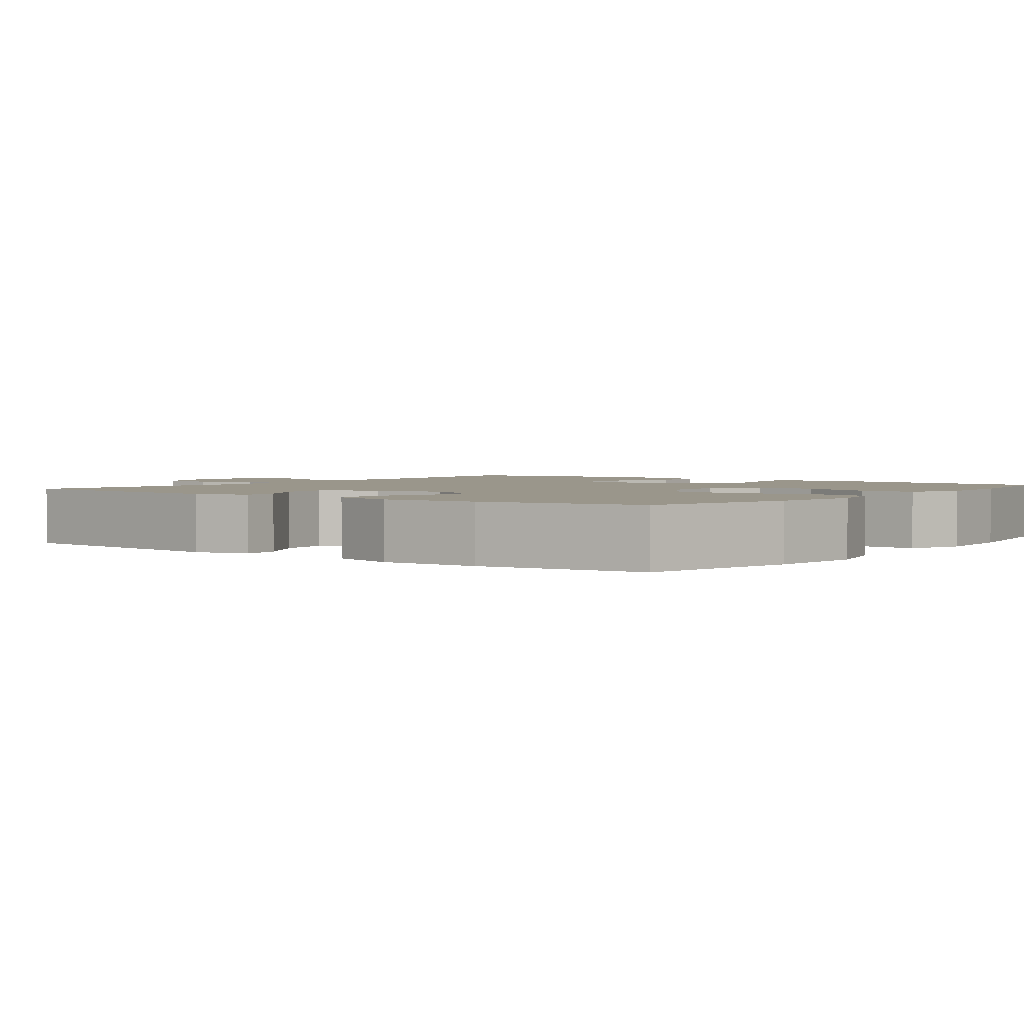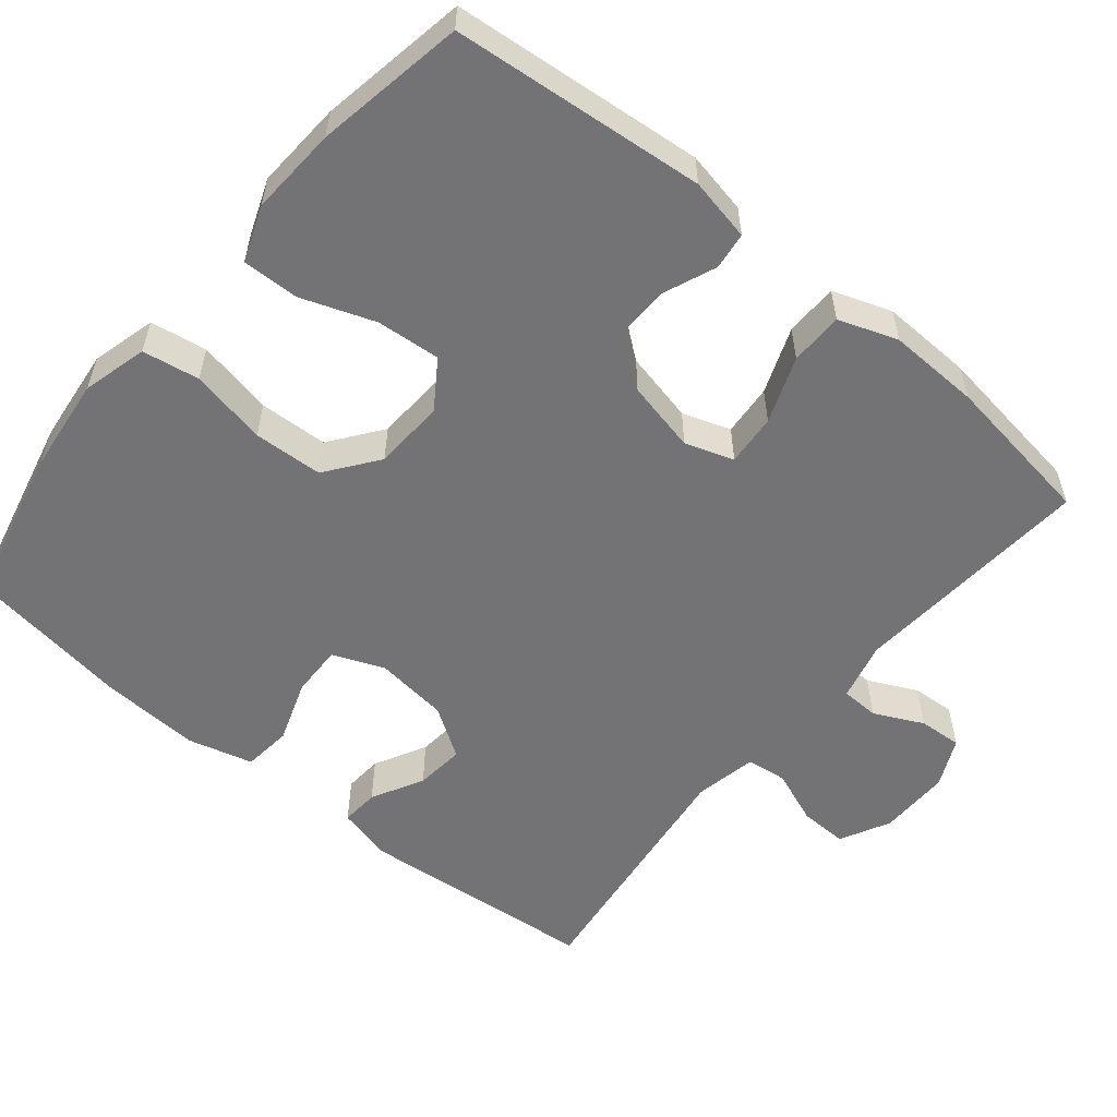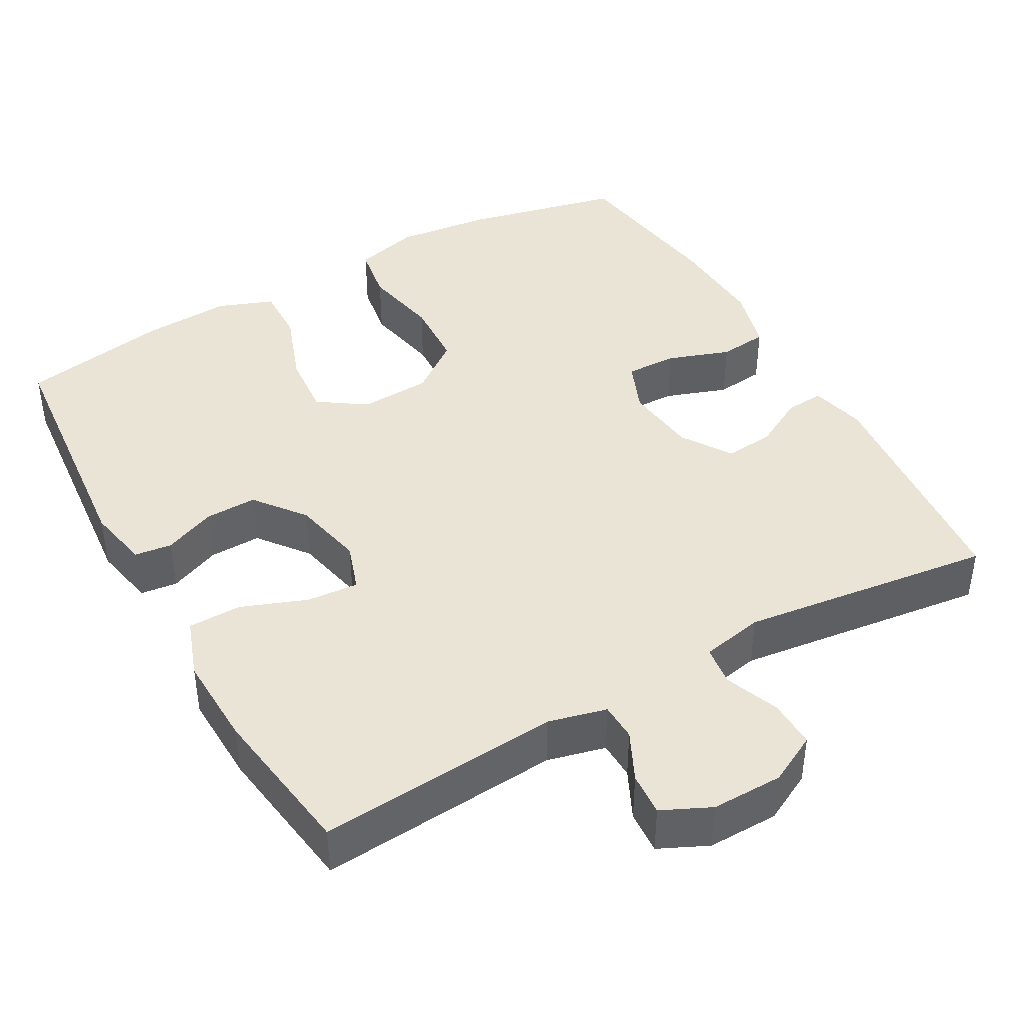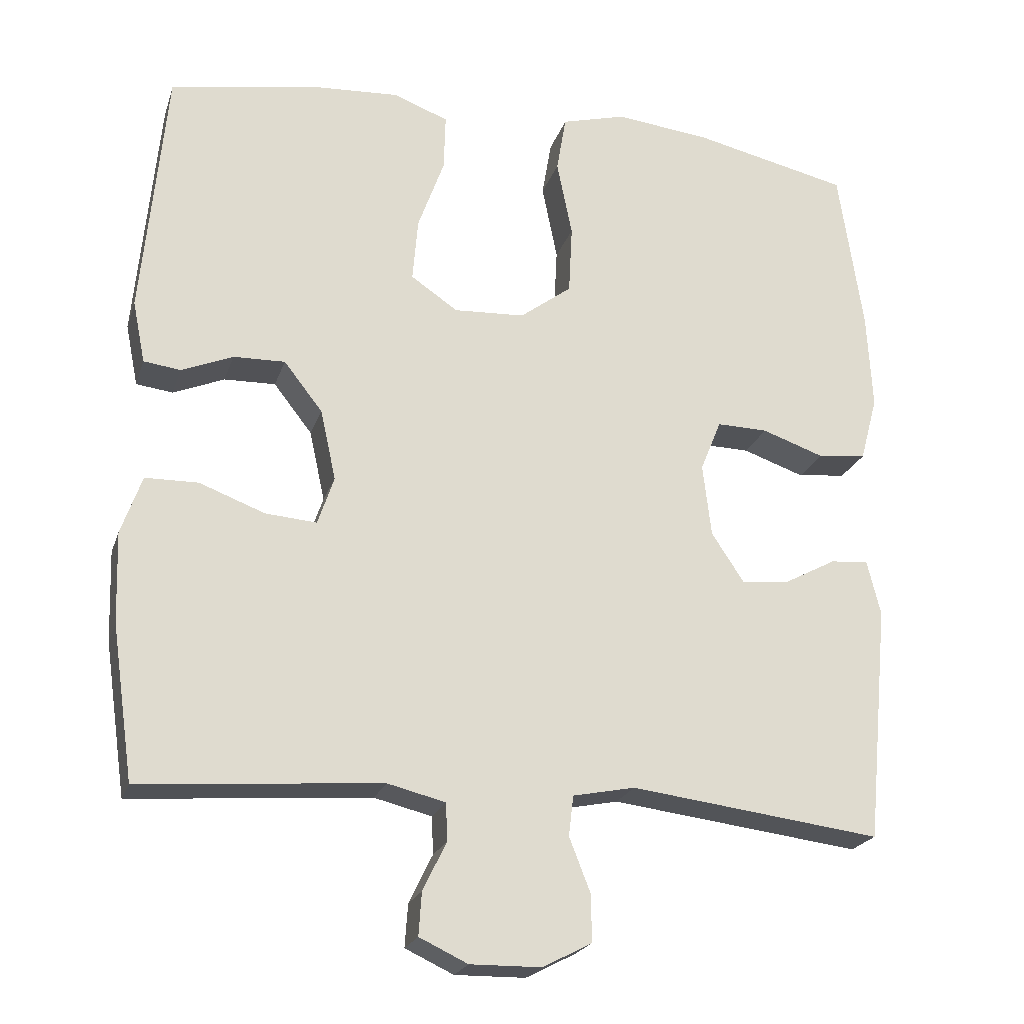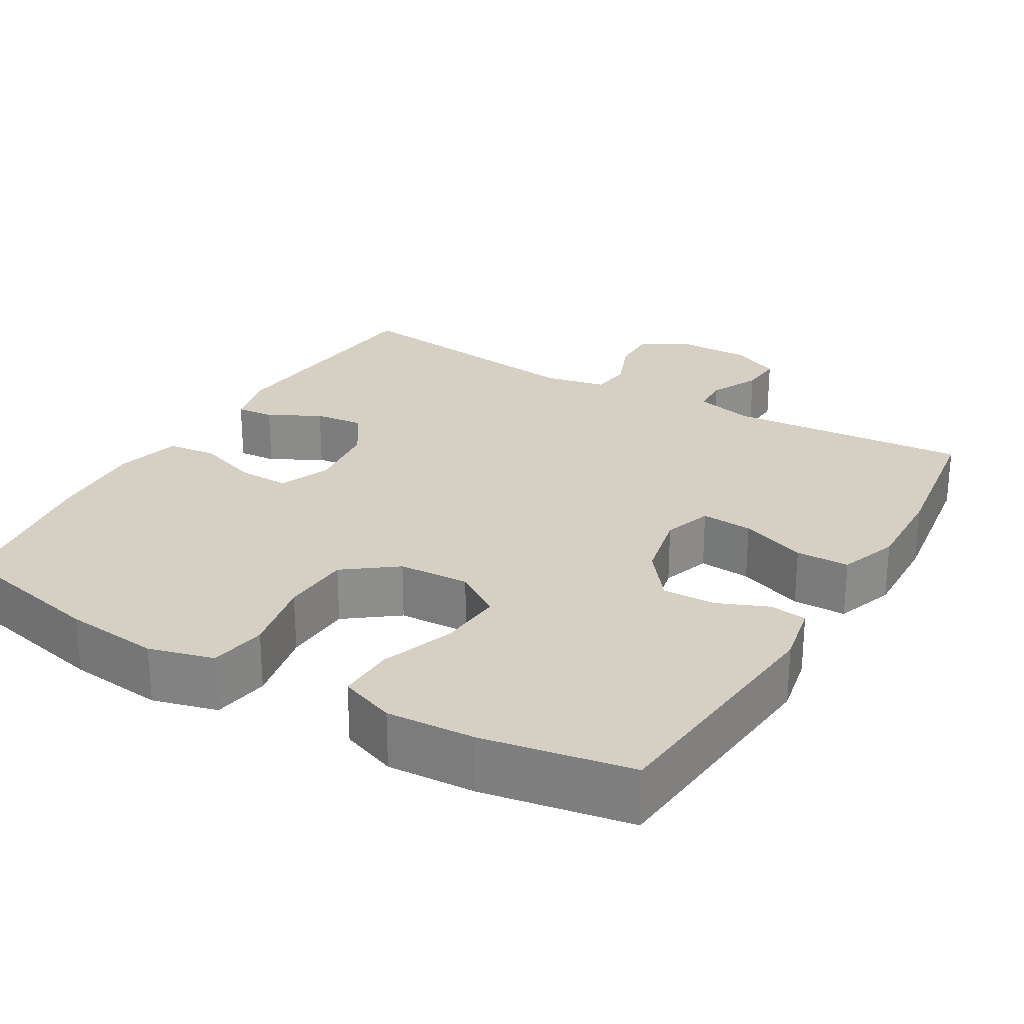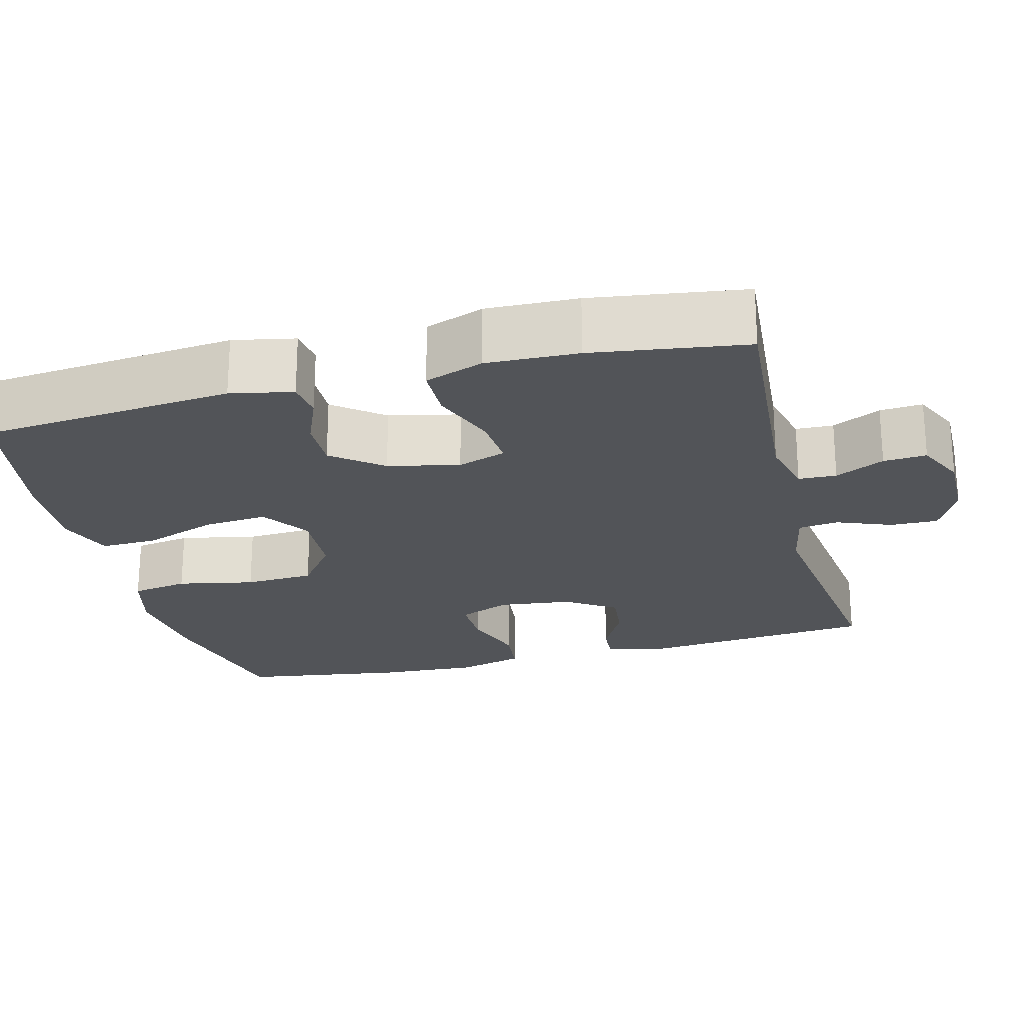
<metadata>
{"format":"obj","ext":"obj","renderer":"f3d","projection":"perspective","resolution":1024,"background":"white","views":[{"elev":2.3,"azim":-52.8,"up":"+Y"},{"elev":-56.0,"azim":50.4,"up":"+Y"},{"elev":42.4,"azim":150.6,"up":"+Y"},{"elev":-21.7,"azim":164.2,"up":"+Z"},{"elev":26.0,"azim":30.3,"up":"+Y"},{"elev":-23.2,"azim":104.4,"up":"+Y"}]}
</metadata>
<code>
o path1540_path1540.001
v -0.159 0.0375 -0.4382
v -0.07475 0.0375 -0.4549
v -0.06814 0.0375 -0.5093
v -0.09655 0.0375 -0.5821
v -0.0981 0.0375 -0.6468
v -0.03117 0.0375 -0.6813
v 0.06493 0.0375 -0.6824
v 0.1307 0.0375 -0.6514
v 0.1267 0.0375 -0.5933
v 0.09467 0.0375 -0.5274
v 0.09653 0.0375 -0.4763
v 0.1751 0.0375 -0.4567
v 0.5021 0.0375 -0.4815
v 0.5316 0.0375 -0.2738
v 0.5355 0.0375 -0.1502
v 0.5072 0.0375 -0.07097
v 0.4353 0.0375 -0.07003
v 0.3464 0.0375 -0.1038
v 0.2768 0.0375 -0.1093
v 0.2547 0.0375 -0.04423
v 0.2758 0.0375 0.05191
v 0.3281 0.0375 0.119
v 0.3982 0.0375 0.1175
v 0.4679 0.0375 0.08887
v 0.5179 0.0375 0.09529
v 0.5348 0.0375 0.1795
v 0.5021 0.0375 0.5204
v 0.3015 0.0375 0.5556
v 0.1828 0.0375 0.5622
v 0.108 0.0375 0.5339
v 0.1102 0.0375 0.4575
v 0.1461 0.0375 0.3587
v 0.1533 0.0375 0.2729
v 0.08969 0.0375 0.2296
v -0.006287 0.0375 0.2342
v -0.07608 0.0375 0.2865
v -0.08075 0.0375 0.3798
v -0.05988 0.0375 0.4833
v -0.0727 0.0375 0.5599
v -0.1599 0.0375 0.583
v -0.2881 0.0375 0.5686
v -0.4996 0.0375 0.5204
v -0.5325 0.0375 0.2988
v -0.5396 0.0375 0.1658
v -0.5162 0.0375 0.07793
v -0.4505 0.0375 0.07087
v -0.3665 0.0375 0.1003
v -0.2973 0.0375 0.102
v -0.269 0.0375 0.03286
v -0.2806 0.0375 -0.06617
v -0.3244 0.0375 -0.1329
v -0.3907 0.0375 -0.1262
v -0.4602 0.0375 -0.0891
v -0.5117 0.0375 -0.08551
v -0.5299 0.0375 -0.16
v -0.4996 0.0375 -0.4815
v -0.159 -0.0375 -0.4382
v -0.07475 -0.0375 -0.4549
v -0.06814 -0.0375 -0.5093
v -0.09655 -0.0375 -0.5821
v -0.0981 -0.0375 -0.6468
v -0.03117 -0.0375 -0.6813
v 0.06493 -0.0375 -0.6824
v 0.1307 -0.0375 -0.6514
v 0.1267 -0.0375 -0.5933
v 0.09467 -0.0375 -0.5274
v 0.09653 -0.0375 -0.4763
v 0.1751 -0.0375 -0.4567
v 0.5021 -0.0375 -0.4815
v 0.5316 -0.0375 -0.2738
v 0.5355 -0.0375 -0.1502
v 0.5072 -0.0375 -0.07097
v 0.4353 -0.0375 -0.07003
v 0.3464 -0.0375 -0.1038
v 0.2768 -0.0375 -0.1093
v 0.2547 -0.0375 -0.04423
v 0.2758 -0.0375 0.05191
v 0.3281 -0.0375 0.119
v 0.3982 -0.0375 0.1175
v 0.4679 -0.0375 0.08887
v 0.5179 -0.0375 0.09529
v 0.5348 -0.0375 0.1795
v 0.5021 -0.0375 0.5204
v 0.3015 -0.0375 0.5556
v 0.1828 -0.0375 0.5622
v 0.108 -0.0375 0.5339
v 0.1102 -0.0375 0.4575
v 0.1461 -0.0375 0.3587
v 0.1533 -0.0375 0.2729
v 0.08969 -0.0375 0.2296
v -0.006287 -0.0375 0.2342
v -0.07608 -0.0375 0.2865
v -0.08075 -0.0375 0.3798
v -0.05988 -0.0375 0.4833
v -0.0727 -0.0375 0.5599
v -0.1599 -0.0375 0.583
v -0.2881 -0.0375 0.5686
v -0.4996 -0.0375 0.5204
v -0.5325 -0.0375 0.2988
v -0.5396 -0.0375 0.1658
v -0.5162 -0.0375 0.07793
v -0.4505 -0.0375 0.07087
v -0.3665 -0.0375 0.1003
v -0.2973 -0.0375 0.102
v -0.269 -0.0375 0.03286
v -0.2806 -0.0375 -0.06617
v -0.3244 -0.0375 -0.1329
v -0.3907 -0.0375 -0.1262
v -0.4602 -0.0375 -0.0891
v -0.5117 -0.0375 -0.08551
v -0.5299 -0.0375 -0.16
v -0.4996 -0.0375 -0.4815
v 0.5316 0.0375 -0.2738
v 0.5355 0.0375 -0.1502
v 0.5072 0.0375 -0.07097
v 0.5072 0.0375 -0.07097
v 0.5179 0.0375 0.09529
v 0.5179 0.0375 0.09529
v 0.5348 0.0375 0.1795
v 0.4679 0.0375 0.08887
v 0.5021 0.0375 -0.4815
v 0.5021 0.0375 -0.4815
v 0.4353 0.0375 -0.07003
v 0.5021 0.0375 0.5204
v 0.5021 0.0375 0.5204
v 0.3982 0.0375 0.1175
v 0.3464 0.0375 -0.1038
v 0.3015 0.0375 0.5556
v 0.3281 0.0375 0.119
v 0.2768 0.0375 -0.1093
v 0.2768 0.0375 -0.1093
v 0.2758 0.0375 0.05191
v 0.1828 0.0375 0.5622
v 0.1751 0.0375 -0.4567
v 0.2547 0.0375 -0.04423
v 0.1461 0.0375 0.3587
v 0.1533 0.0375 0.2729
v 0.1533 0.0375 0.2729
v 0.108 0.0375 0.5339
v 0.108 0.0375 0.5339
v 0.09653 0.0375 -0.4763
v 0.09653 0.0375 -0.4763
v 0.08969 0.0375 0.2296
v 0.1102 0.0375 0.4575
v 0.06493 0.0375 -0.6824
v 0.1307 0.0375 -0.6514
v 0.1307 0.0375 -0.6514
v 0.1267 0.0375 -0.5933
v 0.09467 0.0375 -0.5274
v -0.006287 0.0375 0.2342
v -0.03117 0.0375 -0.6813
v -0.07608 0.0375 0.2865
v -0.0981 0.0375 -0.6468
v -0.0981 0.0375 -0.6468
v -0.08075 0.0375 0.3798
v -0.05988 0.0375 0.4833
v -0.0727 0.0375 0.5599
v -0.0727 0.0375 0.5599
v -0.09655 0.0375 -0.5821
v -0.06814 0.0375 -0.5093
v -0.07475 0.0375 -0.4549
v -0.07475 0.0375 -0.4549
v -0.1599 0.0375 0.583
v -0.159 0.0375 -0.4382
v -0.2881 0.0375 0.5686
v -0.269 0.0375 0.03286
v -0.2806 0.0375 -0.06617
v -0.2973 0.0375 0.102
v -0.2973 0.0375 0.102
v -0.3244 0.0375 -0.1329
v -0.3244 0.0375 -0.1329
v -0.3665 0.0375 0.1003
v -0.3907 0.0375 -0.1262
v -0.4505 0.0375 0.07087
v -0.4602 0.0375 -0.0891
v -0.5162 0.0375 0.07793
v -0.5162 0.0375 0.07793
v -0.5117 0.0375 -0.08551
v -0.5117 0.0375 -0.08551
v -0.4996 0.0375 -0.4815
v -0.4996 0.0375 -0.4815
v -0.4996 0.0375 0.5204
v -0.4996 0.0375 0.5204
v -0.5299 0.0375 -0.16
v -0.5325 0.0375 0.2988
v -0.5396 0.0375 0.1658
v 0.5316 -0.0375 -0.2738
v 0.5355 -0.0375 -0.1502
v 0.5072 -0.0375 -0.07097
v 0.5072 -0.0375 -0.07097
v 0.5179 -0.0375 0.09529
v 0.5179 -0.0375 0.09529
v 0.5348 -0.0375 0.1795
v 0.4679 -0.0375 0.08887
v 0.5021 -0.0375 -0.4815
v 0.5021 -0.0375 -0.4815
v 0.4353 -0.0375 -0.07003
v 0.5021 -0.0375 0.5204
v 0.5021 -0.0375 0.5204
v 0.3982 -0.0375 0.1175
v 0.3464 -0.0375 -0.1038
v 0.3015 -0.0375 0.5556
v 0.3281 -0.0375 0.119
v 0.2768 -0.0375 -0.1093
v 0.2768 -0.0375 -0.1093
v 0.2758 -0.0375 0.05191
v 0.1828 -0.0375 0.5622
v 0.1751 -0.0375 -0.4567
v 0.2547 -0.0375 -0.04423
v 0.1461 -0.0375 0.3587
v 0.1533 -0.0375 0.2729
v 0.1533 -0.0375 0.2729
v 0.108 -0.0375 0.5339
v 0.108 -0.0375 0.5339
v 0.09653 -0.0375 -0.4763
v 0.09653 -0.0375 -0.4763
v 0.08969 -0.0375 0.2296
v 0.1102 -0.0375 0.4575
v 0.06493 -0.0375 -0.6824
v 0.1307 -0.0375 -0.6514
v 0.1307 -0.0375 -0.6514
v 0.1267 -0.0375 -0.5933
v 0.09467 -0.0375 -0.5274
v -0.006287 -0.0375 0.2342
v -0.03117 -0.0375 -0.6813
v -0.07608 -0.0375 0.2865
v -0.0981 -0.0375 -0.6468
v -0.0981 -0.0375 -0.6468
v -0.08075 -0.0375 0.3798
v -0.05988 -0.0375 0.4833
v -0.0727 -0.0375 0.5599
v -0.0727 -0.0375 0.5599
v -0.09655 -0.0375 -0.5821
v -0.06814 -0.0375 -0.5093
v -0.07475 -0.0375 -0.4549
v -0.07475 -0.0375 -0.4549
v -0.1599 -0.0375 0.583
v -0.159 -0.0375 -0.4382
v -0.2881 -0.0375 0.5686
v -0.269 -0.0375 0.03286
v -0.2806 -0.0375 -0.06617
v -0.2973 -0.0375 0.102
v -0.2973 -0.0375 0.102
v -0.3244 -0.0375 -0.1329
v -0.3244 -0.0375 -0.1329
v -0.3665 -0.0375 0.1003
v -0.3907 -0.0375 -0.1262
v -0.4505 -0.0375 0.07087
v -0.4602 -0.0375 -0.0891
v -0.5162 -0.0375 0.07793
v -0.5162 -0.0375 0.07793
v -0.5117 -0.0375 -0.08551
v -0.5117 -0.0375 -0.08551
v -0.4996 -0.0375 -0.4815
v -0.4996 -0.0375 -0.4815
v -0.4996 -0.0375 0.5204
v -0.4996 -0.0375 0.5204
v -0.5299 -0.0375 -0.16
v -0.5325 -0.0375 0.2988
v -0.5396 -0.0375 0.1658
f 224 209 217
f 258 247 249
f 256 259 239
f 210 200 198
f 229 242 226
f 222 219 220
f 204 187 201
f 217 206 211
f 215 234 223
f 211 206 203
f 246 260 248
f 188 201 187
f 187 204 208
f 193 194 191
f 207 218 202
f 202 210 198
f 248 260 250
f 259 246 242
f 235 234 215
f 230 237 229
f 223 234 233
f 204 235 215
f 204 241 235
f 226 242 224
f 209 241 204
f 187 208 195
f 218 207 213
f 260 246 259
f 197 188 189
f 204 215 208
f 211 203 210
f 201 188 197
f 235 241 238
f 258 249 252
f 225 233 227
f 238 244 254
f 242 229 259
f 210 203 200
f 259 229 239
f 225 223 233
f 224 242 240
f 254 247 258
f 224 240 209
f 239 229 237
f 231 237 230
f 223 225 219
f 244 247 254
f 217 209 206
f 244 238 241
f 200 194 193
f 210 202 218
f 198 200 193
f 240 241 209
f 223 219 222
f 14 15 71 70
f 15 116 190 71
f 118 26 82 192
f 24 25 81 80
f 122 14 70 196
f 16 17 73 72
f 26 125 199 82
f 23 24 80 79
f 17 18 74 73
f 27 28 84 83
f 22 23 79 78
f 18 131 205 74
f 21 22 78 77
f 28 29 85 84
f 12 13 69 68
f 19 20 76 75
f 20 21 77 76
f 32 138 212 88
f 29 140 214 85
f 142 12 68 216
f 33 34 90 89
f 31 32 88 87
f 30 31 87 86
f 7 147 221 63
f 8 9 65 64
f 9 10 66 65
f 10 11 67 66
f 34 35 91 90
f 6 7 63 62
f 35 36 92 91
f 154 6 62 228
f 37 38 94 93
f 38 158 232 94
f 4 5 61 60
f 3 4 60 59
f 162 3 59 236
f 39 40 96 95
f 1 2 58 57
f 36 37 93 92
f 40 41 97 96
f 49 50 106 105
f 169 49 105 243
f 50 171 245 106
f 47 48 104 103
f 51 52 108 107
f 46 47 103 102
f 52 53 109 108
f 177 46 102 251
f 53 179 253 109
f 181 1 57 255
f 41 183 257 97
f 55 56 112 111
f 54 55 111 110
f 42 43 99 98
f 44 45 101 100
f 43 44 100 99
f 150 143 135
f 184 175 173
f 182 165 185
f 136 124 126
f 155 152 168
f 148 146 145
f 130 127 113
f 143 137 132
f 141 149 160
f 137 129 132
f 172 174 186
f 114 113 127
f 113 134 130
f 119 117 120
f 133 128 144
f 128 124 136
f 174 176 186
f 185 168 172
f 161 141 160
f 156 155 163
f 149 159 160
f 130 141 161
f 130 161 167
f 152 150 168
f 135 130 167
f 113 121 134
f 144 139 133
f 186 185 172
f 123 115 114
f 130 134 141
f 137 136 129
f 127 123 114
f 161 164 167
f 184 178 175
f 151 153 159
f 164 180 170
f 168 185 155
f 136 126 129
f 185 165 155
f 151 159 149
f 150 166 168
f 180 184 173
f 150 135 166
f 165 163 155
f 157 156 163
f 149 145 151
f 170 180 173
f 143 132 135
f 170 167 164
f 126 119 120
f 136 144 128
f 124 119 126
f 166 135 167
f 149 148 145

</code>
